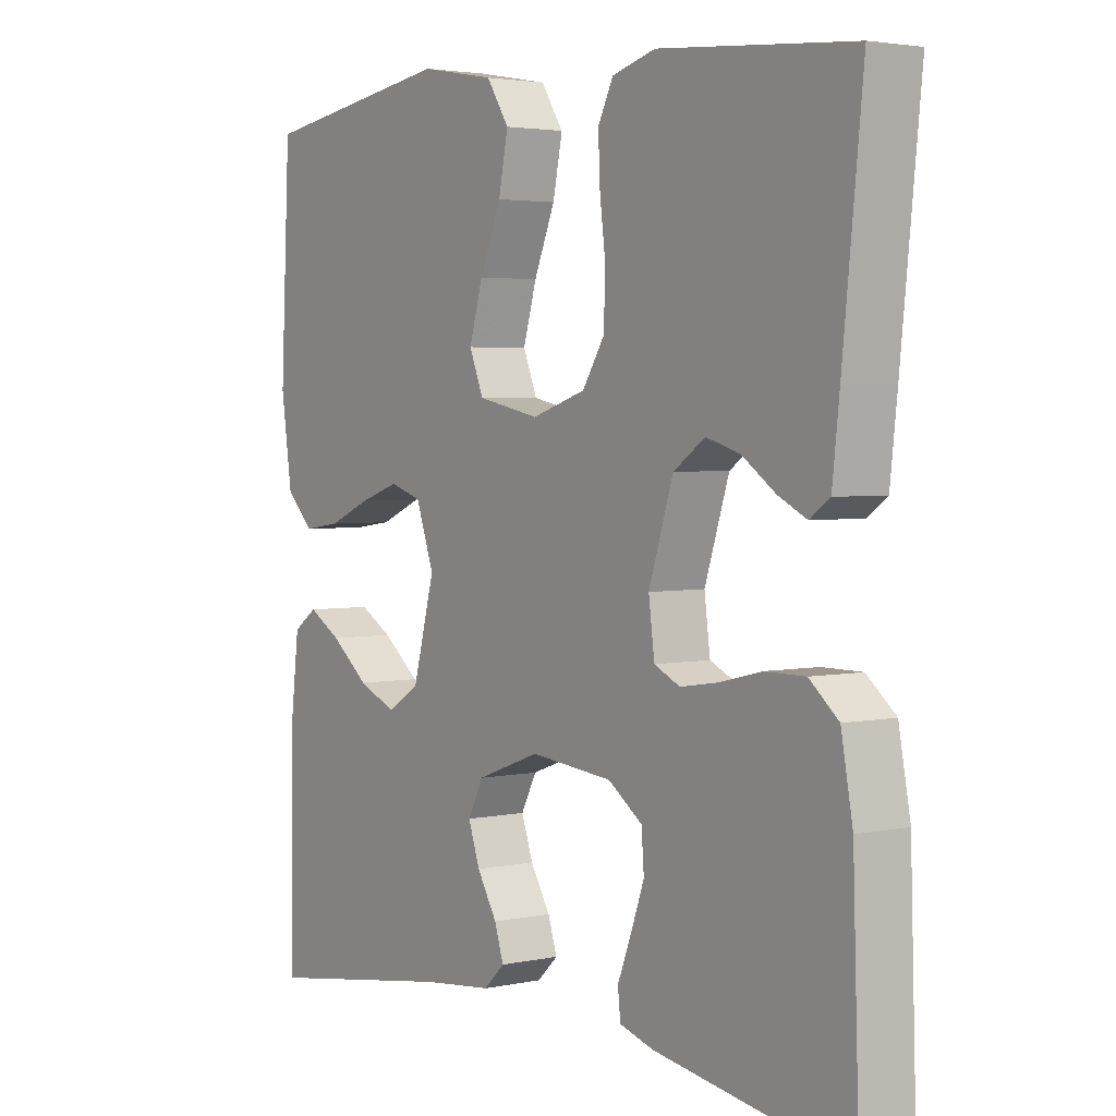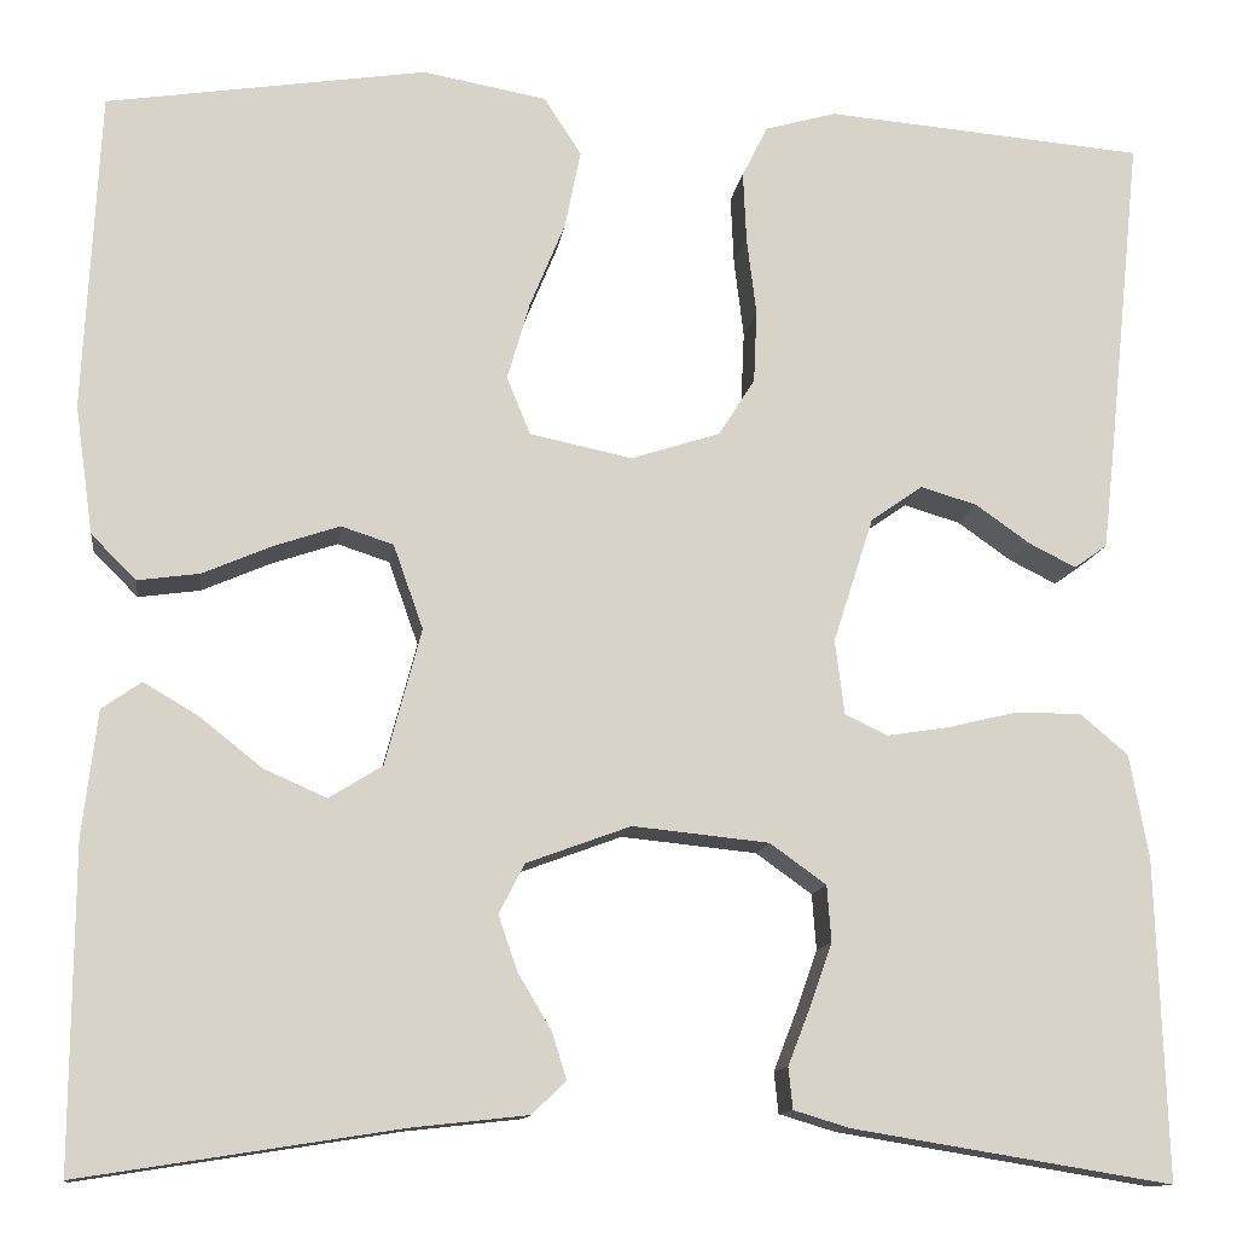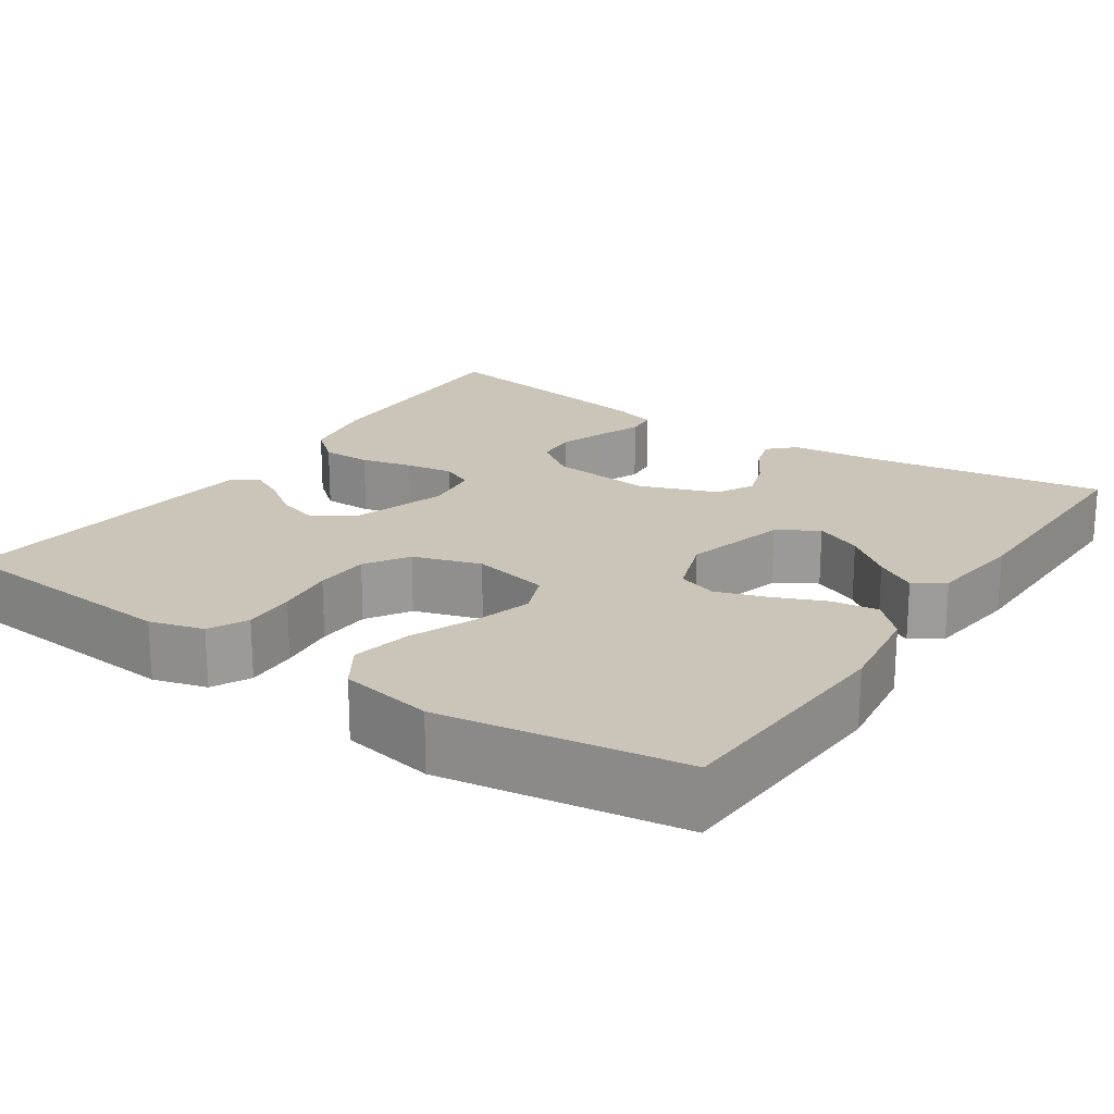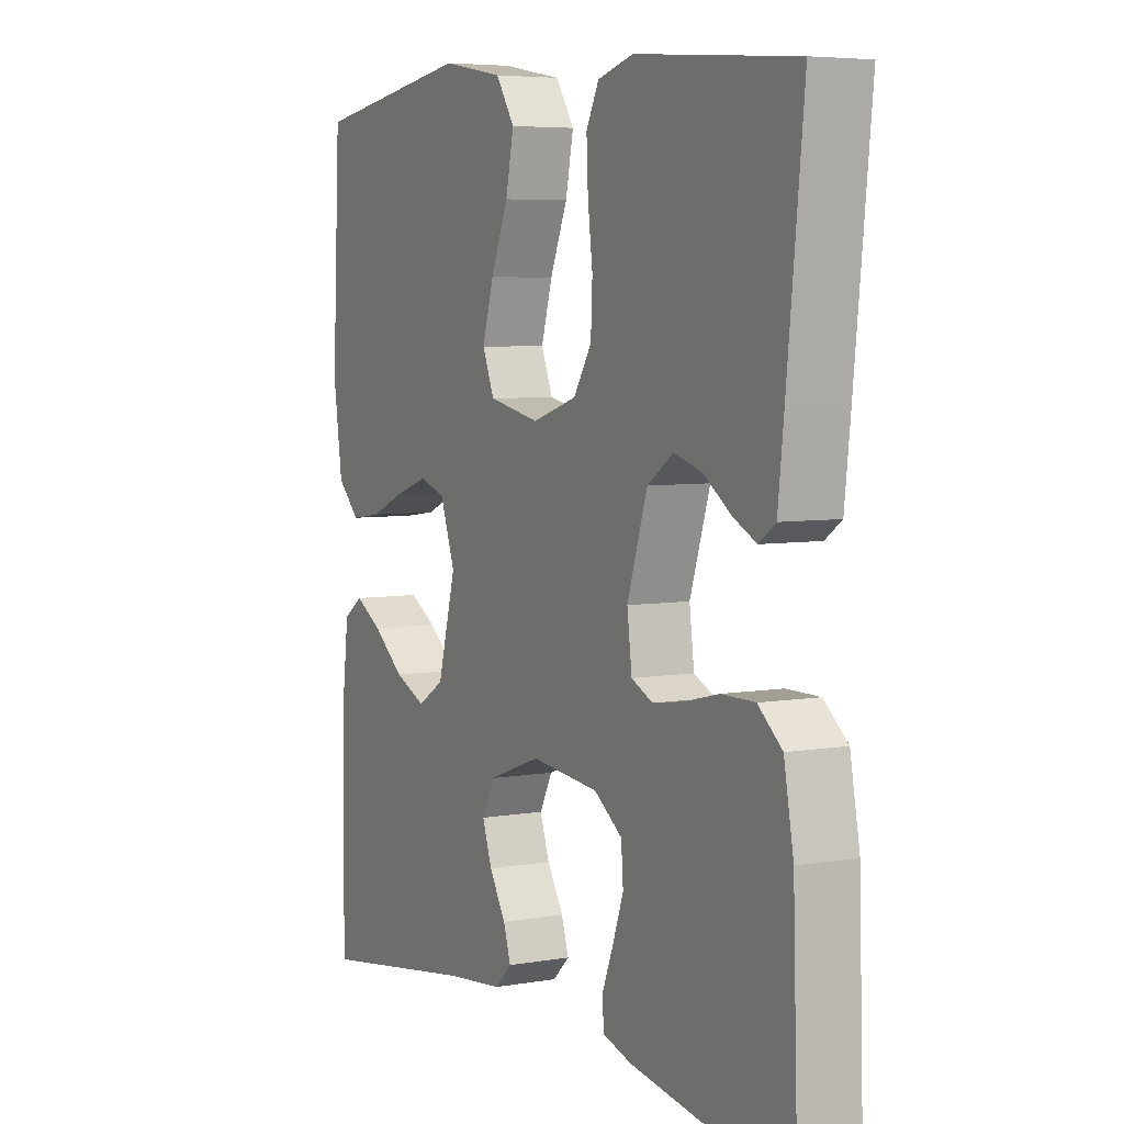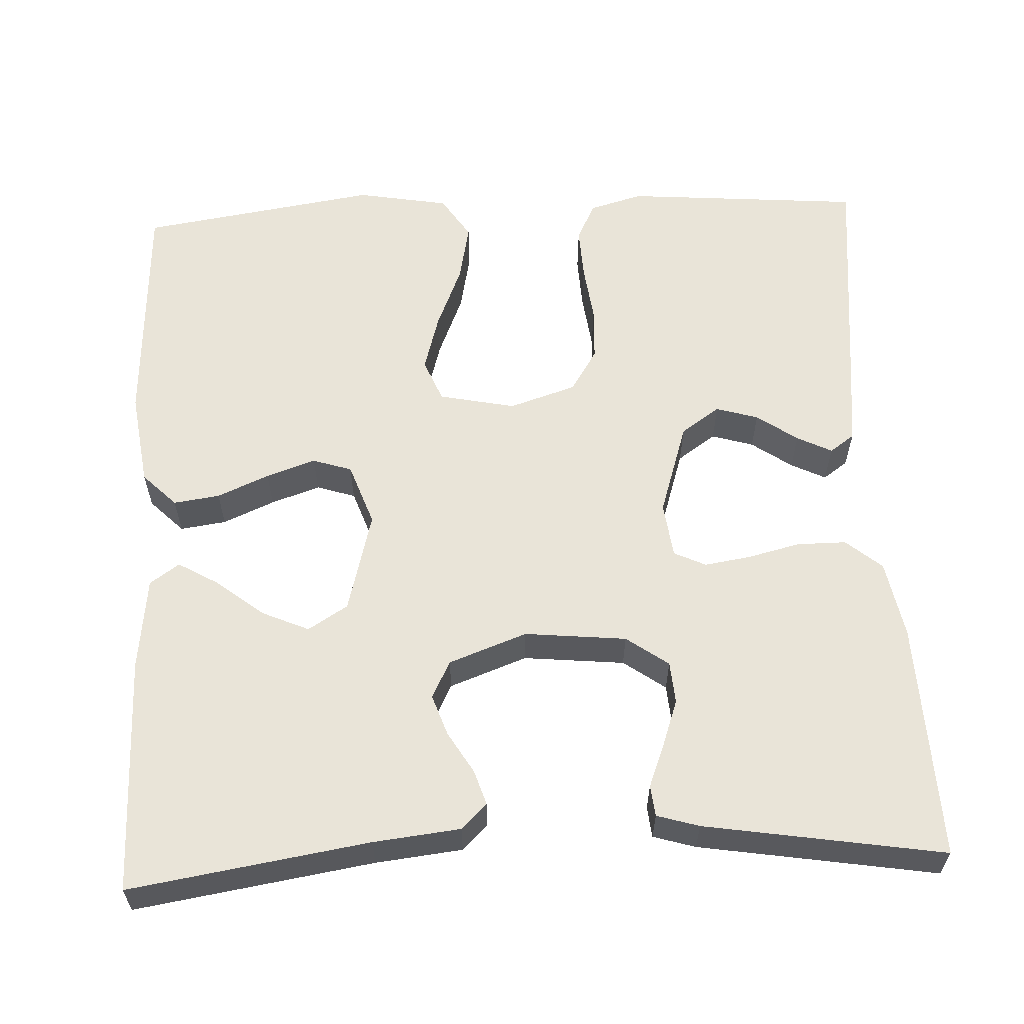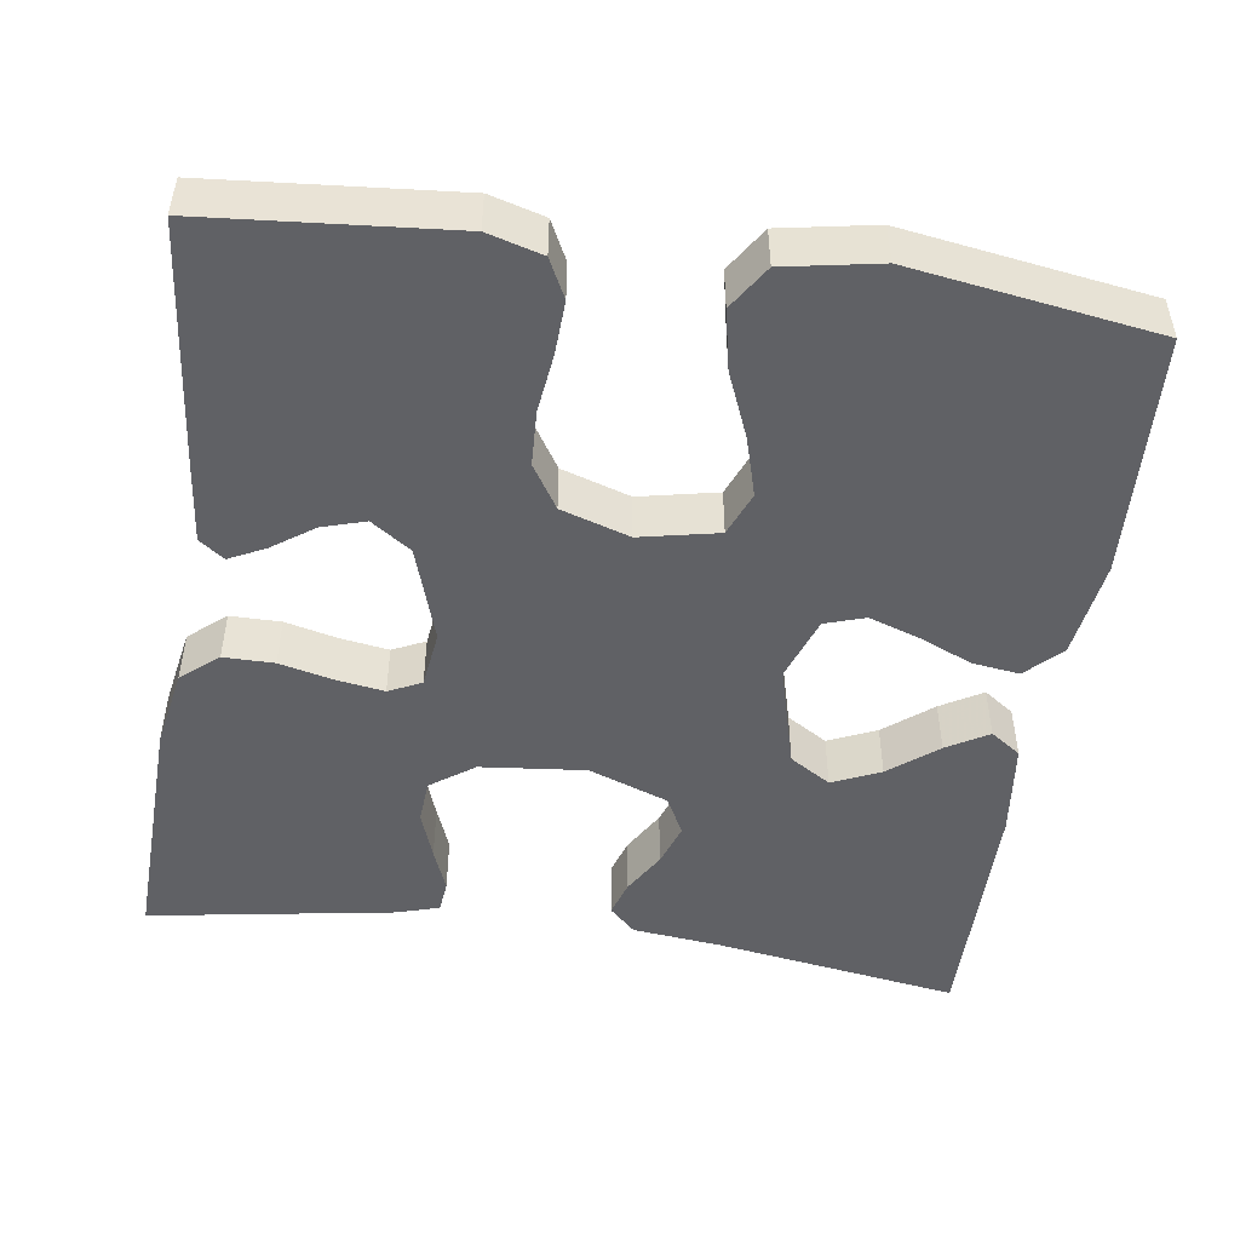
<metadata>
{"format":"obj","ext":"obj","renderer":"f3d","projection":"perspective","resolution":1024,"background":"white","views":[{"elev":3.2,"azim":-125.9,"up":"+Z"},{"elev":-12.3,"azim":172.3,"up":"+Z"},{"elev":20.4,"azim":34.1,"up":"+Y"},{"elev":5.6,"azim":-118.1,"up":"+Z"},{"elev":59.8,"azim":177.3,"up":"+Y"},{"elev":-49.1,"azim":-8.2,"up":"+Y"}]}
</metadata>
<code>
v 0.5 0.07 0.5
v 0.515 0.07 0.2
v 0.498 0.07 0.08
v 0.456 0.07 0.038
v 0.398 0.07 0.046
v 0.333 0.07 0.074
v 0.271 0.07 0.095
v 0.222 0.07 0.079
v 0.194 0.07 0
v 0.228 0.07 -0.128
v 0.278 0.07 -0.159
v 0.337 0.07 -0.133
v 0.396 0.07 -0.086
v 0.447 0.07 -0.056
v 0.484 0.07 -0.082
v 0.498 0.07 -0.2
v 0.5 0.07 -0.5
v 0.2 0.07 -0.453
v 0.091 0.07 -0.441
v 0.059 0.07 -0.41
v 0.073 0.07 -0.366
v 0.104 0.07 -0.314
v 0.122 0.07 -0.262
v 0.098 0.07 -0.215
v 0 0.07 -0.179
v -0.128 0.07 -0.192
v -0.181 0.07 -0.23
v -0.185 0.07 -0.283
v -0.164 0.07 -0.342
v -0.143 0.07 -0.396
v -0.147 0.07 -0.435
v -0.2 0.07 -0.451
v -0.5 0.07 -0.5
v -0.49 0.07 -0.2
v -0.472 0.07 -0.102
v -0.427 0.07 -0.064
v -0.365 0.07 -0.064
v -0.299 0.07 -0.08
v -0.241 0.07 -0.089
v -0.201 0.07 -0.07
v -0.192 0.07 0
v -0.23 0.07 0.118
v -0.279 0.07 0.152
v -0.332 0.07 0.136
v -0.383 0.07 0.1
v -0.427 0.07 0.078
v -0.458 0.07 0.1
v -0.469 0.07 0.2
v -0.5 0.07 0.5
v -0.2 0.07 0.525
v -0.133 0.07 0.506
v -0.109 0.07 0.458
v -0.112 0.07 0.392
v -0.121 0.07 0.319
v -0.118 0.07 0.251
v -0.084 0.07 0.197
v 0 0.07 0.17
v 0.096 0.07 0.19
v 0.118 0.07 0.244
v 0.097 0.07 0.317
v 0.064 0.07 0.397
v 0.049 0.07 0.471
v 0.084 0.07 0.525
v 0.2 0.07 0.546
v 0.5 0 0.5
v 0.515 0 0.2
v 0.498 0 0.08
v 0.456 0 0.038
v 0.398 0 0.046
v 0.333 0 0.074
v 0.271 0 0.095
v 0.222 0 0.079
v 0.194 0 0
v 0.228 0 -0.128
v 0.278 0 -0.159
v 0.337 0 -0.133
v 0.396 0 -0.086
v 0.447 0 -0.056
v 0.484 0 -0.082
v 0.498 0 -0.2
v 0.5 0 -0.5
v 0.2 0 -0.453
v 0.091 0 -0.441
v 0.059 0 -0.41
v 0.073 0 -0.366
v 0.104 0 -0.314
v 0.122 0 -0.262
v 0.098 0 -0.215
v 0 0 -0.179
v -0.128 0 -0.192
v -0.181 0 -0.23
v -0.185 0 -0.283
v -0.164 0 -0.342
v -0.143 0 -0.396
v -0.147 0 -0.435
v -0.2 0 -0.451
v -0.5 0 -0.5
v -0.49 0 -0.2
v -0.472 0 -0.102
v -0.427 0 -0.064
v -0.365 0 -0.064
v -0.299 0 -0.08
v -0.241 0 -0.089
v -0.201 0 -0.07
v -0.192 0 0
v -0.23 0 0.118
v -0.279 0 0.152
v -0.332 0 0.136
v -0.383 0 0.1
v -0.427 0 0.078
v -0.458 0 0.1
v -0.469 0 0.2
v -0.5 0 0.5
v -0.2 0 0.525
v -0.133 0 0.506
v -0.109 0 0.458
v -0.112 0 0.392
v -0.121 0 0.319
v -0.118 0 0.251
v -0.084 0 0.197
v 0 0 0.17
v 0.096 0 0.19
v 0.118 0 0.244
v 0.097 0 0.317
v 0.064 0 0.397
v 0.049 0 0.471
v 0.084 0 0.525
v 0.2 0 0.546
f 4 5 6
f 3 4 6
f 2 3 6
f 1 2 6
f 64 1 6
f 63 64 6
f 62 63 6
f 61 62 6
f 60 61 6
f 59 60 6 7
f 58 59 7 8
f 57 58 8 9
f 56 57 9 10
f 52 53 54
f 51 52 54
f 50 51 54
f 49 50 54
f 48 49 54
f 47 48 54
f 46 47 54
f 45 46 54
f 44 45 54
f 43 44 54 55
f 42 43 55 56
f 36 37 38
f 35 36 38
f 34 35 38
f 33 34 38
f 32 33 38
f 31 32 38
f 30 31 38
f 29 30 38
f 28 29 38
f 27 28 38 39
f 26 27 39 40
f 20 21 22
f 19 20 22
f 18 19 22
f 18 22 23
f 16 17 18
f 15 16 18
f 14 15 18
f 13 14 18
f 12 13 18
f 11 12 18 23
f 10 11 23 24
f 10 24 25
f 56 10 25
f 42 56 25
f 41 42 25
f 25 26 40 41
f 70 69 68
f 70 68 67
f 70 67 66
f 70 66 65
f 70 65 128
f 70 128 127
f 70 127 126
f 70 126 125
f 70 125 124
f 71 70 124 123
f 72 71 123 122
f 73 72 122 121
f 74 73 121 120
f 118 117 116
f 118 116 115
f 118 115 114
f 118 114 113
f 118 113 112
f 118 112 111
f 118 111 110
f 118 110 109
f 118 109 108
f 119 118 108 107
f 120 119 107 106
f 102 101 100
f 102 100 99
f 102 99 98
f 102 98 97
f 102 97 96
f 102 96 95
f 102 95 94
f 102 94 93
f 102 93 92
f 103 102 92 91
f 104 103 91 90
f 86 85 84
f 86 84 83
f 86 83 82
f 87 86 82
f 82 81 80
f 82 80 79
f 82 79 78
f 82 78 77
f 82 77 76
f 87 82 76 75
f 88 87 75 74
f 89 88 74
f 89 74 120
f 89 120 106
f 89 106 105
f 105 104 90 89
f 1 65 66 2
f 2 66 67 3
f 3 67 68 4
f 4 68 69 5
f 5 69 70 6
f 6 70 71 7
f 7 71 72 8
f 8 72 73 9
f 9 73 74 10
f 10 74 75 11
f 11 75 76 12
f 12 76 77 13
f 13 77 78 14
f 14 78 79 15
f 15 79 80 16
f 16 80 81 17
f 17 81 82 18
f 18 82 83 19
f 19 83 84 20
f 20 84 85 21
f 21 85 86 22
f 22 86 87 23
f 23 87 88 24
f 24 88 89 25
f 25 89 90 26
f 26 90 91 27
f 27 91 92 28
f 28 92 93 29
f 29 93 94 30
f 30 94 95 31
f 31 95 96 32
f 32 96 97 33
f 33 97 98 34
f 34 98 99 35
f 35 99 100 36
f 36 100 101 37
f 37 101 102 38
f 38 102 103 39
f 39 103 104 40
f 40 104 105 41
f 41 105 106 42
f 42 106 107 43
f 43 107 108 44
f 44 108 109 45
f 45 109 110 46
f 46 110 111 47
f 47 111 112 48
f 48 112 113 49
f 49 113 114 50
f 50 114 115 51
f 51 115 116 52
f 52 116 117 53
f 53 117 118 54
f 54 118 119 55
f 55 119 120 56
f 56 120 121 57
f 57 121 122 58
f 58 122 123 59
f 59 123 124 60
f 60 124 125 61
f 61 125 126 62
f 62 126 127 63
f 63 127 128 64
f 64 128 65 1

</code>
